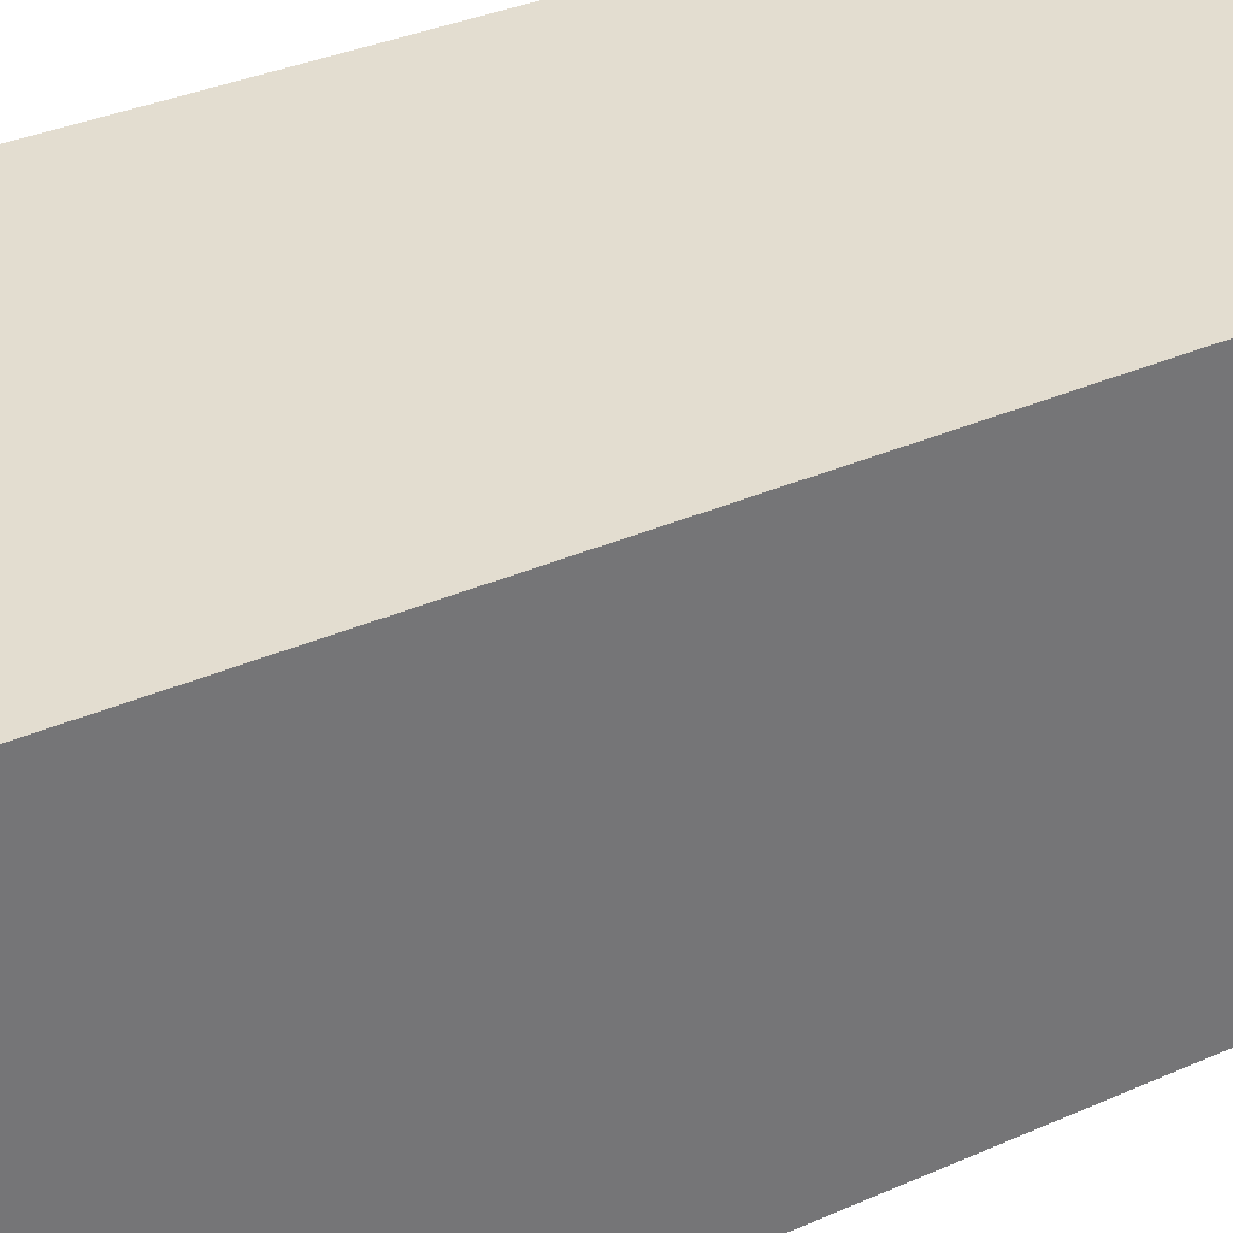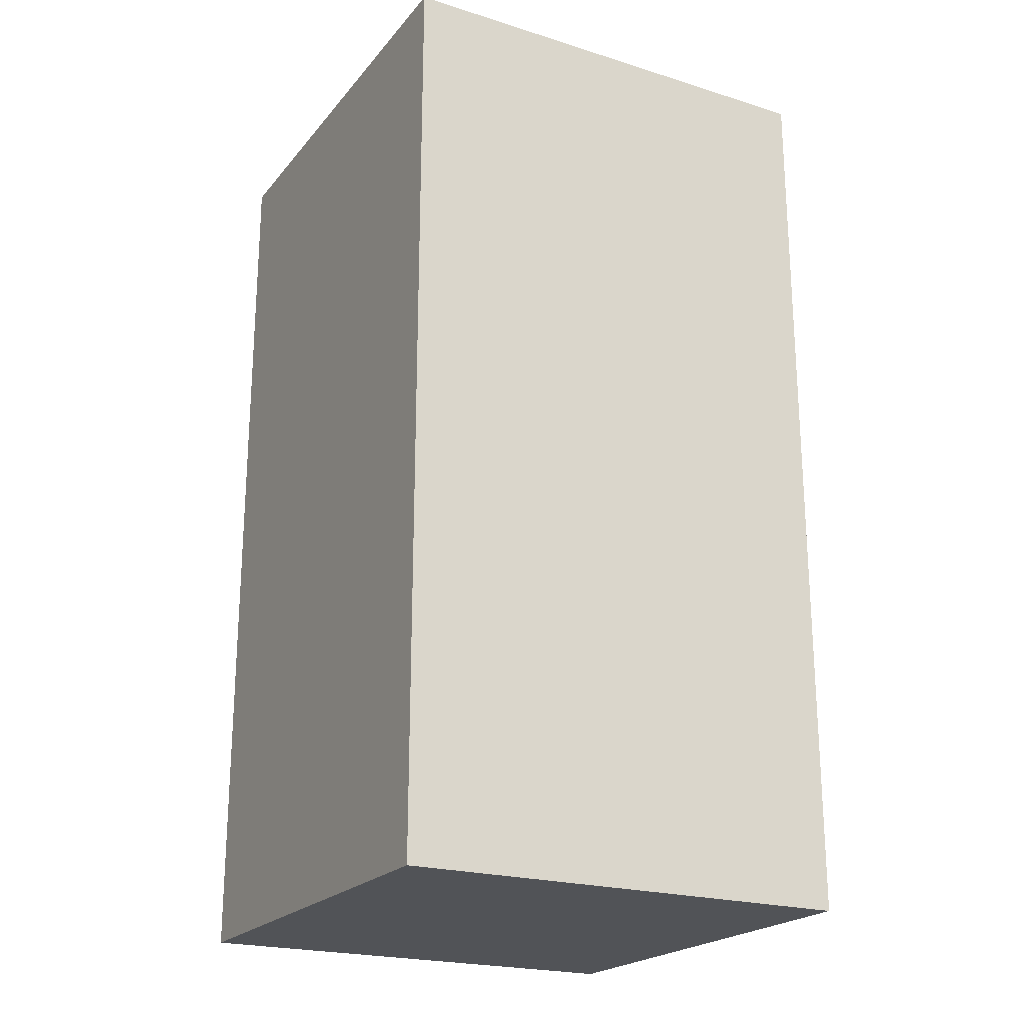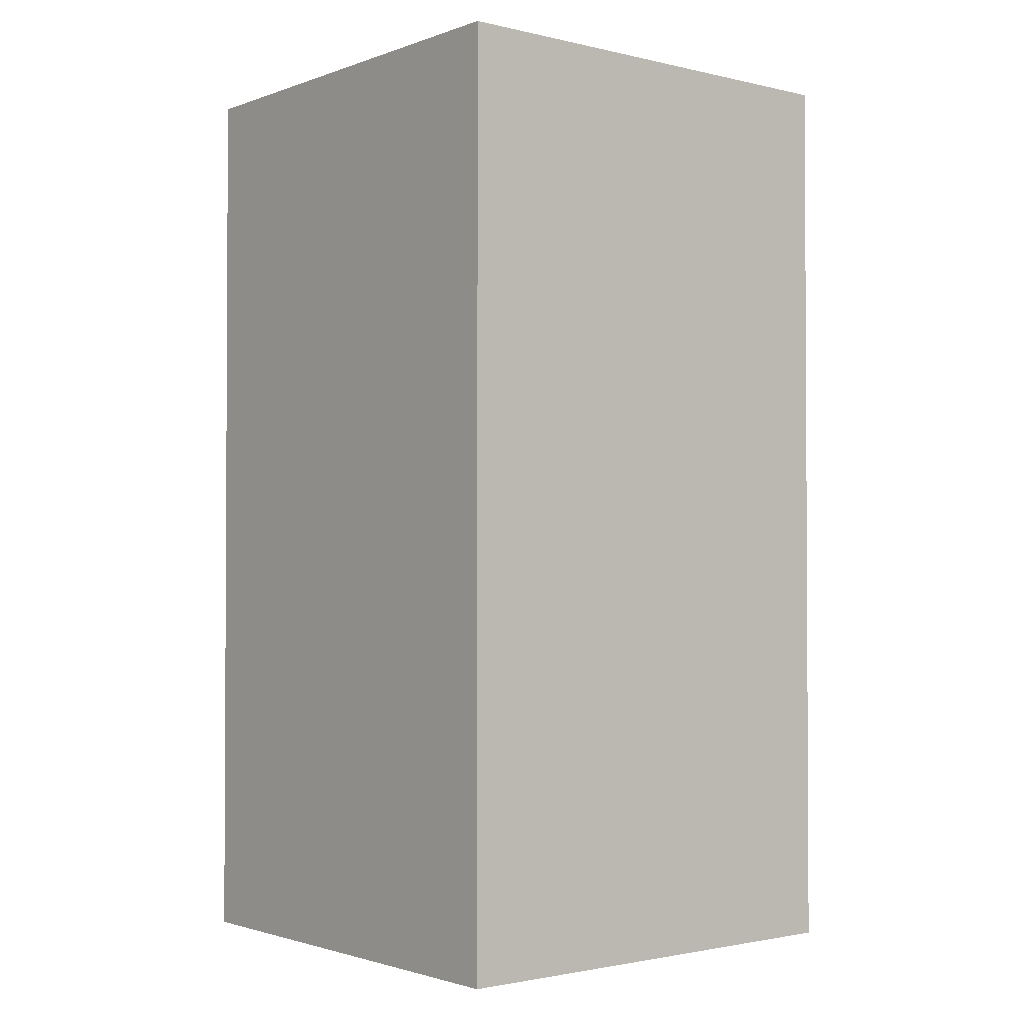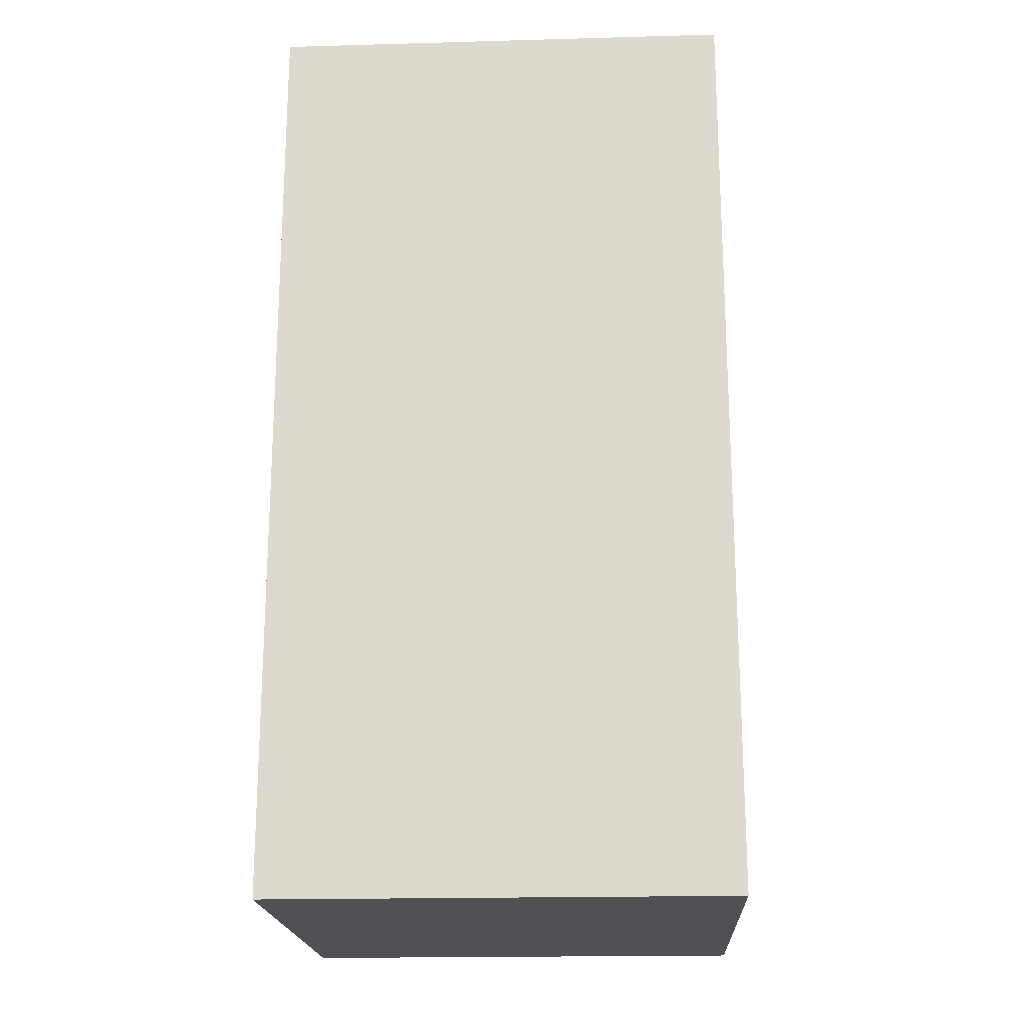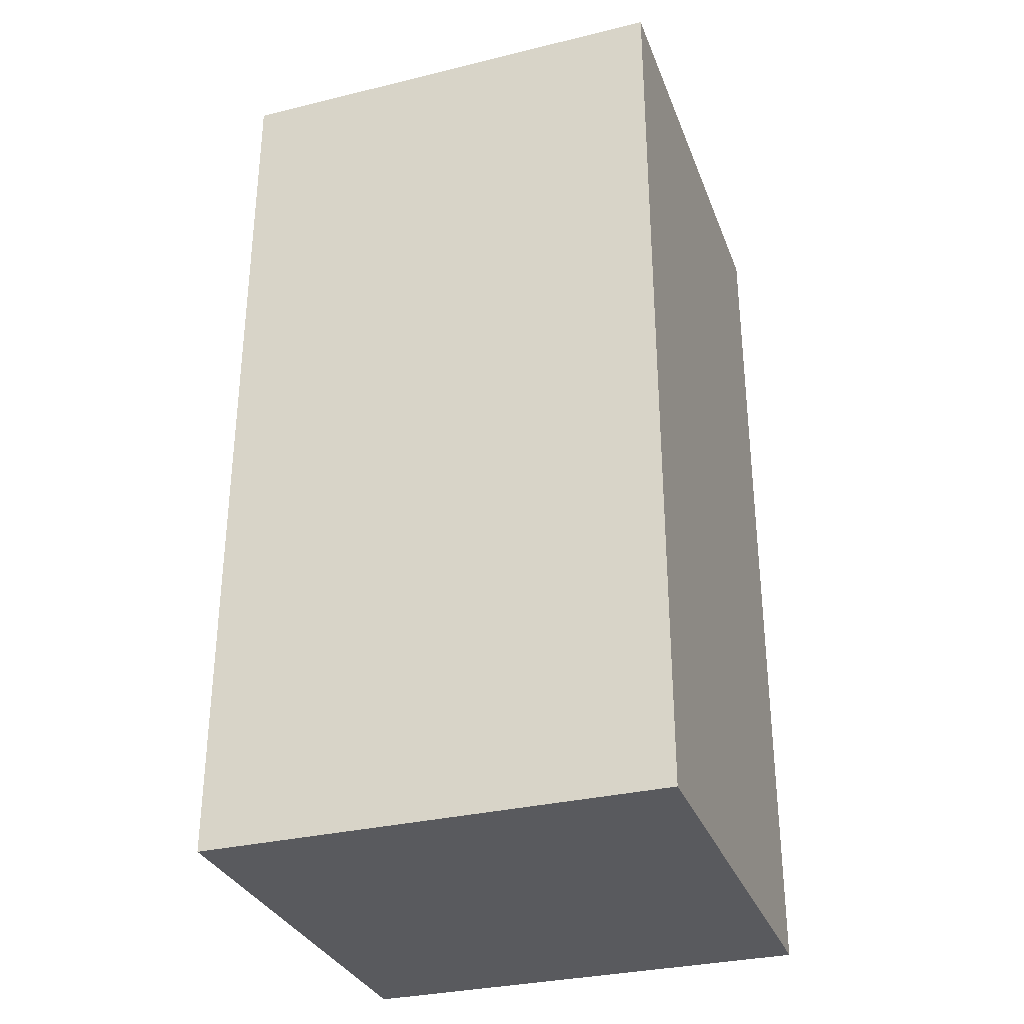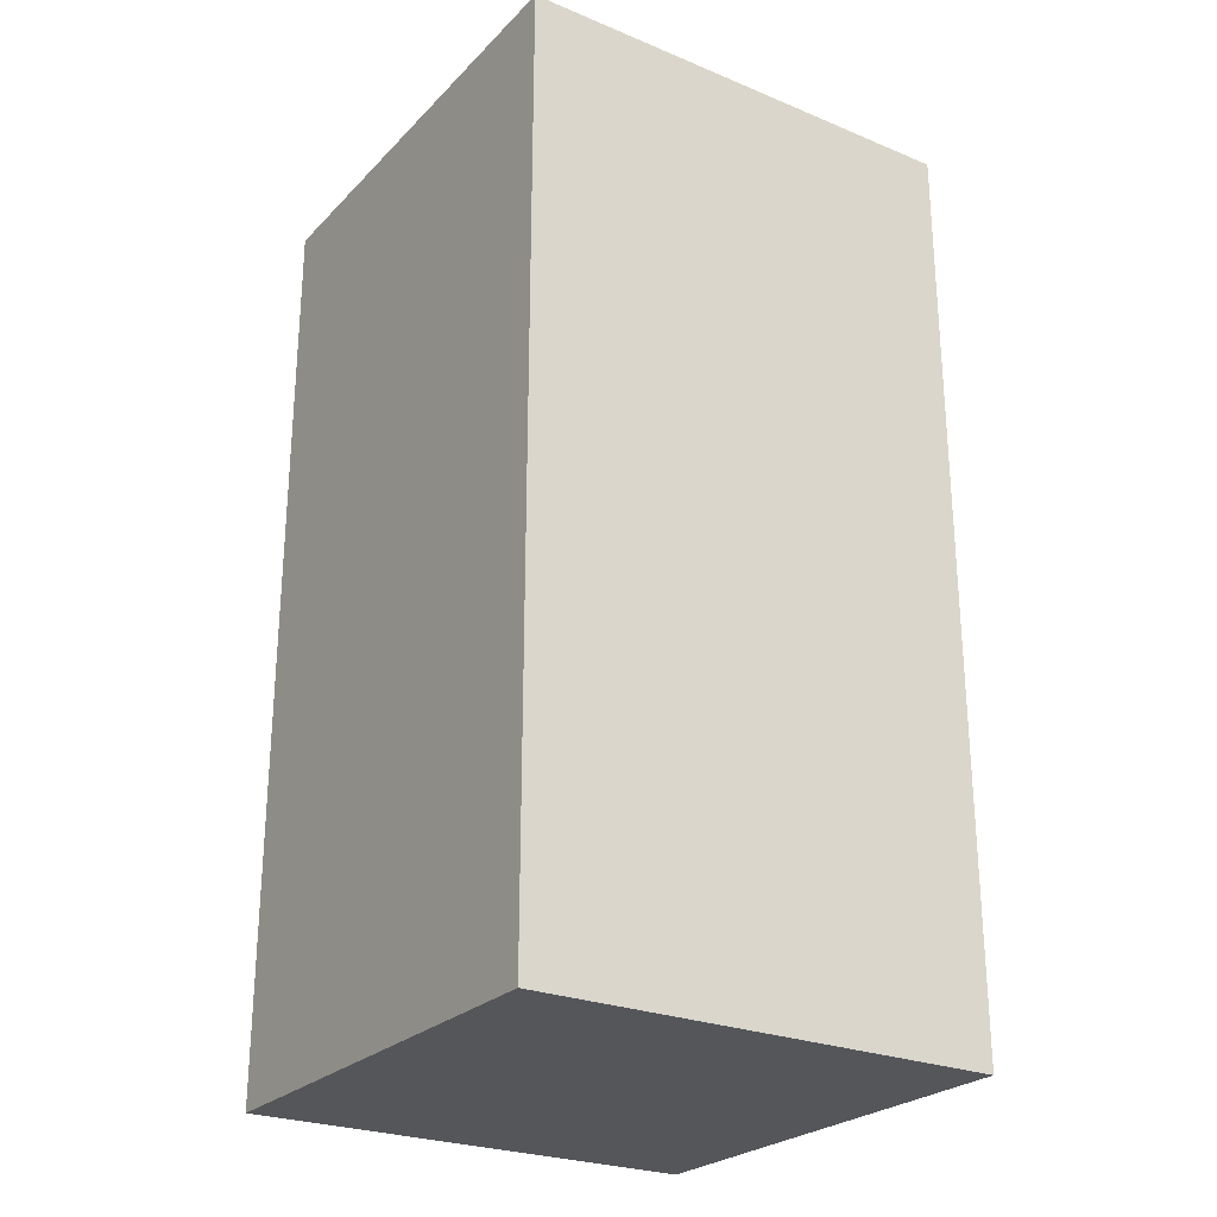
<metadata>
{"format":"obj","ext":"obj","renderer":"f3d","projection":"perspective","resolution":1024,"background":"white","views":[{"elev":35.5,"azim":59.8,"up":"+Z"},{"elev":-21.9,"azim":151.5,"up":"+Y"},{"elev":-1.8,"azim":-39.2,"up":"+Y"},{"elev":-19.5,"azim":-87.0,"up":"+Y"},{"elev":-31.8,"azim":-161.1,"up":"+Y"},{"elev":-25.7,"azim":56.7,"up":"+Y"}]}
</metadata>
<code>
o piston
v 0.5 2 0.5
v 0.5 2 -0.5
v 0.5 0 0.5
v 0.5 0 -0.5
v -0.5 2 0.5
v -0.5 2 -0.5
v -0.5 0 0.5
v -0.5 0 -0.5
v 0.5 1 -0.5
v -0.5 1 -0.5
v -0.5 1 0.5
v 0.5 1 0.5
f 4 9 12 3
f 7 11 10 8
f 5 1 2 6
f 7 3 4 8
f 3 12 11 7
f 8 10 9 4
f 2 9 10 6
f 6 10 11 5
f 5 11 12 1
f 1 12 9 2

</code>
